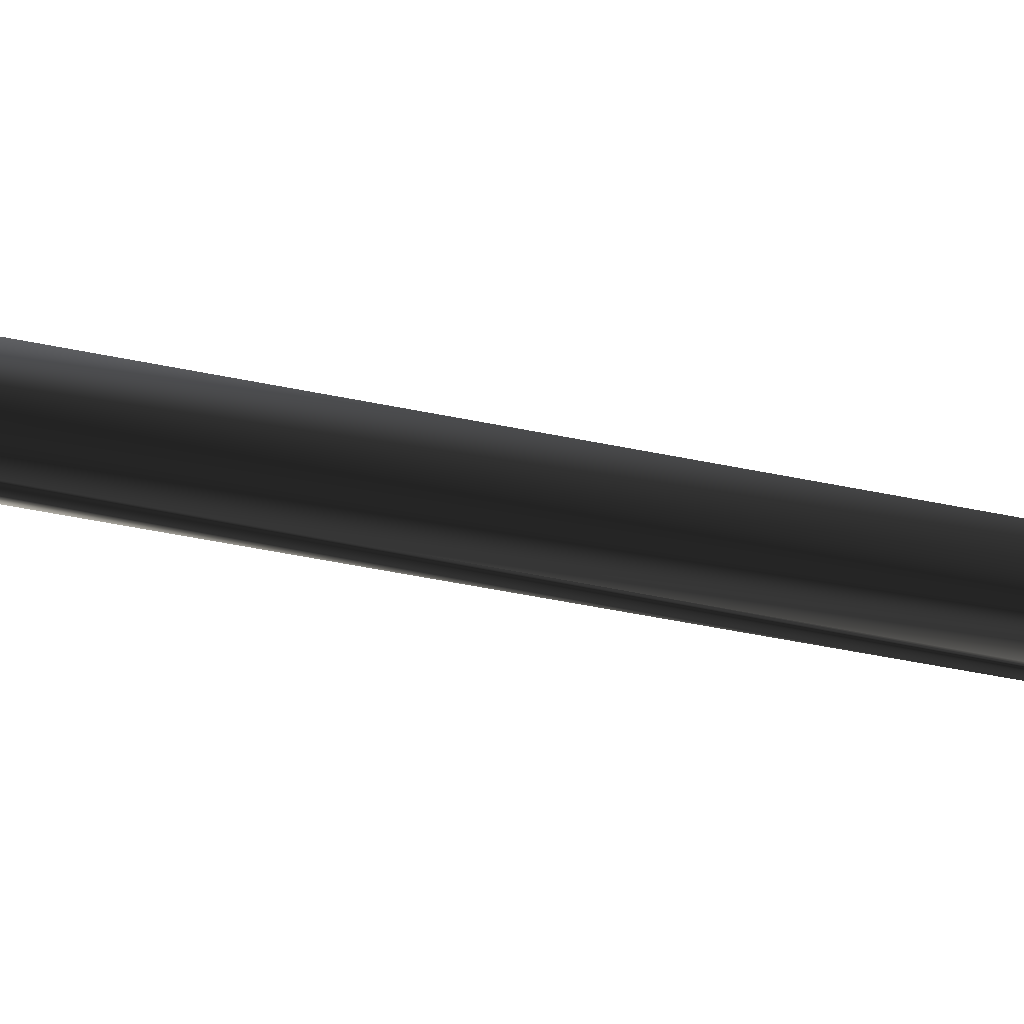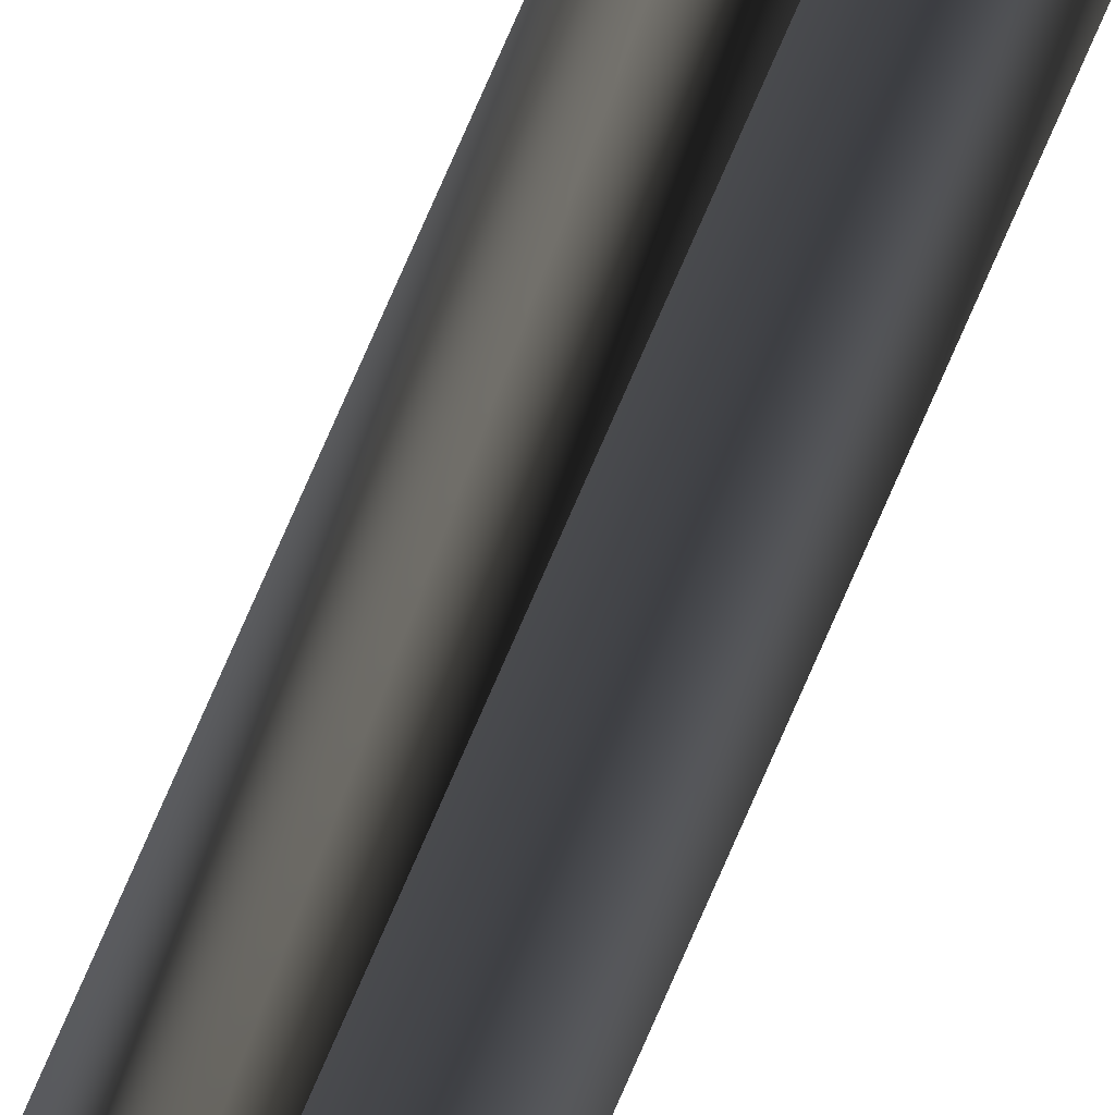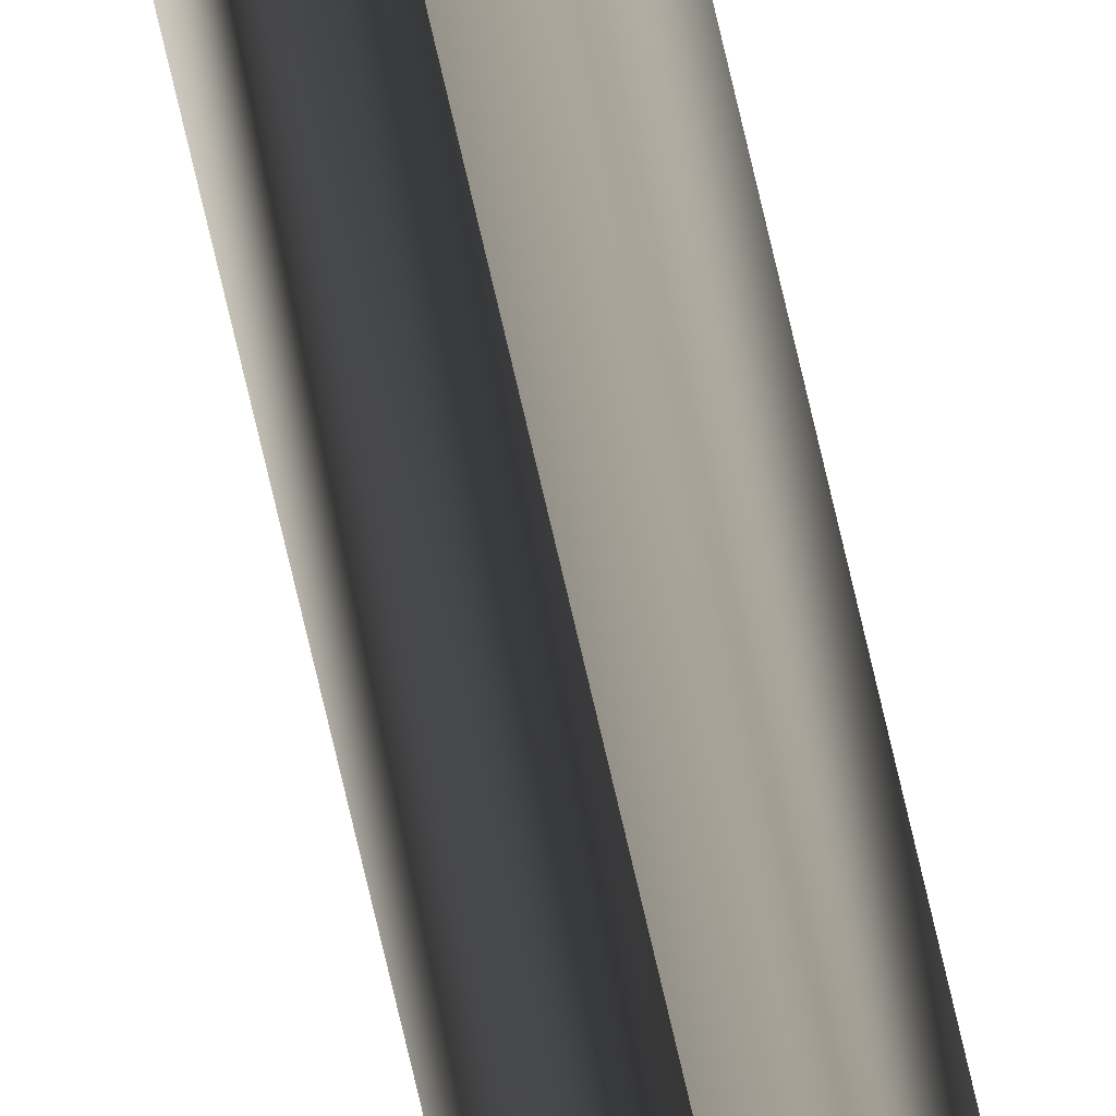
<metadata>
{"format":"obj","ext":"obj","renderer":"f3d","projection":"perspective","resolution":1024,"background":"white","views":[{"elev":9.4,"azim":137.0,"up":"+Z"},{"elev":66.7,"azim":-157.6,"up":"+Z"},{"elev":-67.9,"azim":-167.4,"up":"+Z"}]}
</metadata>
<code>
o mesh0
v -0.001773 -0.131 -0.03654
v 0.02159 -0.1213 -0.0178
v 0.02159 -0.1213 -0.03654
v -0.001773 -0.131 -0.0178
v -0.02513 -0.1213 -0.03654
v -0.02513 -0.1213 -0.0178
v 0.04975 -1.134 6.1e-05
v -0.000865 -0.2609 0.01456
v 0.04602 -0.148 6.2e-05
v -0.000865 -1.134 0.0189
v -0.000864 -1.572 6.1e-05
v -0.000865 -1.134 0.0189
v 0.04975 -1.134 6.1e-05
v -0.04775 -0.148 6.2e-05
v -0.000865 -1.134 0.0189
v -0.05148 -1.134 6.1e-05
v -0.000865 -0.2609 0.01456
v -0.000864 -1.572 6.1e-05
v -0.05148 -1.134 6.1e-05
v -0.000865 -1.134 0.0189
v 0.04975 -1.134 6.1e-05
v -0.000865 -0.2609 -0.01444
v -0.000865 -1.134 -0.01877
v 0.04602 -0.148 6.2e-05
v -0.000865 -1.134 -0.01877
v -0.000864 -1.572 6.1e-05
v 0.04975 -1.134 6.1e-05
v -0.000865 -1.134 -0.01877
v -0.04775 -0.148 6.2e-05
v -0.05148 -1.134 6.1e-05
v -0.000865 -0.2609 -0.01444
v -0.05148 -1.134 6.1e-05
v -0.000864 -1.572 6.1e-05
v -0.000865 -1.134 -0.01877
v -0.000865 -0.2609 0.01456
v -0.000865 -0.148 0.007691
v 0.04602 -0.148 6.2e-05
v -0.04775 -0.148 6.2e-05
v -0.007591 0.2384 0.01174
v -0.00076 -0.04754 0.01474
v -0.0203 -0.04754 0.01041
v -0.01699 0.2384 3.3e-05
v -0.0203 -0.04754 0.01041
v -0.02217 -0.04754 3.3e-05
v -0.007591 0.2384 0.01174
v -0.007591 0.2384 0.01174
v 0.02065 -0.04754 0.01144
v -0.00076 -0.04754 0.01474
v 0.01517 0.2384 0.008196
v -0.0102 0.266 -0.02907
v 0.02742 0.3062 -0.01966
v -0.008416 0.3062 -0.0247
v 0.03197 0.2656 -0.02202
v -0.007591 0.2384 -0.01167
v 0.03565 0.2656 6.2e-05
v 0.03097 0.3062 6.2e-05
v 0.02742 0.3062 0.01979
v 0.01517 0.2384 -0.00813
v 0.0168 0.2384 3.3e-05
v 0.01517 0.2384 0.008196
v 0.02065 -0.04754 3.3e-05
v 0.01517 0.2384 0.008196
v 0.02065 -0.04754 -0.01138
v -0.000865 -0.04754 -0.01722
v -0.0203 -0.04754 -0.01034
v -0.0203 -0.04754 -0.01034
v -0.01699 0.2384 3.3e-05
v -0.02217 -0.04754 3.3e-05
v -0.007591 0.2384 -0.01167
v 0.02065 -0.04754 3.3e-05
v 0.02065 -0.04754 0.01144
v 0.01517 0.2384 0.008196
v -0.03481 -0.09796 -0.03654
v -0.02513 -0.1213 -0.0178
v -0.02513 -0.1213 -0.03654
v -0.03481 -0.09796 -0.0178
v -0.02513 -0.0746 -0.03654
v -0.02513 -0.0746 -0.0178
v -0.000865 -0.2609 -0.01444
v -0.000865 -0.148 -0.007568
v -0.04775 -0.148 6.2e-05
v 0.04602 -0.148 6.2e-05
v -0.008416 0.3062 0.02482
v -0.0327 0.3062 6.2e-05
v -0.000865 0.316 6.2e-05
v 0.03097 0.3062 6.2e-05
v 0.02742 0.3062 0.01979
v 0.02742 0.3062 -0.01966
v -0.008416 0.3062 -0.0247
v -0.000865 -0.04756 0.02039
v -0.0203 -0.04754 0.01041
v -0.00076 -0.04754 0.01474
v -0.05448 -0.04754 0.02142
v -0.05448 -0.04753 6.2e-05
v -0.0203 -0.04754 -0.01034
v -0.02217 -0.04754 3.3e-05
v -0.05448 -0.04754 -0.0213
v -0.00076 -0.04756 -0.01727
v -0.000865 -0.04754 -0.01722
v 0.02065 -0.04754 -0.01138
v 0.05303 -0.04754 -0.02159
v 0.02065 -0.04754 3.3e-05
v 0.05303 -0.04753 6.2e-05
v -0.06717 -0.06449 0.02344
v -0.000865 -0.141 0.02699
v -0.0676 -0.141 0.02344
v -0.000865 -0.06448 0.02379
v -0.000865 -0.06448 0.02379
v 0.06903 -0.141 0.02344
v 0.06651 -0.06449 0.02344
v -0.000865 -0.141 -0.02686
v -0.06717 -0.06449 -0.02332
v -0.0676 -0.141 -0.02332
v -0.000865 -0.06448 -0.02367
v 0.06903 -0.141 -0.02332
v 0.06651 -0.06449 -0.02332
v 0.05303 -0.04754 -0.02159
v -0.00076 -0.04756 -0.01727
v -0.05448 -0.04754 -0.0213
v -0.0676 -0.141 0.02344
v -0.06738 -0.06449 6.2e-05
v -0.06717 -0.06449 0.02344
v -0.0676 -0.141 6.2e-05
v 0.06651 -0.06449 0.02344
v 0.06903 -0.141 6.2e-05
v 0.06903 -0.141 0.02344
v 0.06706 -0.06449 6.2e-05
v -0.0676 -0.141 -0.02332
v -0.06738 -0.06449 6.2e-05
v -0.0676 -0.141 6.2e-05
v -0.06717 -0.06449 -0.02332
v -0.05448 -0.04754 -0.0213
v -0.05448 -0.04753 6.2e-05
v 0.06903 -0.141 6.2e-05
v 0.06651 -0.06449 -0.02332
v 0.06903 -0.141 -0.02332
v 0.06706 -0.06449 6.2e-05
v 0.05303 -0.04753 6.2e-05
v 0.05303 -0.04754 -0.02159
v -0.01699 0.2384 3.3e-05
v -0.0102 0.266 0.02919
v -0.007591 0.2384 0.01174
v -0.03725 0.2663 6.2e-05
v 0.01517 0.2384 0.008196
v 0.03197 0.2656 0.02214
v 0.03565 0.2656 6.2e-05
v 0.03197 0.2656 0.02214
v 0.02742 0.3062 0.01979
v -0.007591 0.2384 0.01174
v 0.03197 0.2656 0.02214
v 0.01517 0.2384 0.008196
v -0.0102 0.266 0.02919
v -0.03725 0.2663 6.2e-05
v -0.008416 0.3062 0.02482
v -0.0102 0.266 0.02919
v -0.0327 0.3062 6.2e-05
v -0.0102 0.266 0.02919
v 0.02742 0.3062 0.01979
v 0.03197 0.2656 0.02214
v -0.008416 0.3062 0.02482
v -0.0676 -0.141 0.02344
v -0.000865 -0.148 0.007691
v -0.04775 -0.148 6.2e-05
v -0.000865 -0.141 0.02699
v -0.0676 -0.141 6.2e-05
v -0.0676 -0.141 0.02344
v -0.04775 -0.148 6.2e-05
v 0.06903 -0.141 0.02344
v 0.06903 -0.141 6.2e-05
v 0.04602 -0.148 6.2e-05
v -0.000865 -0.148 0.007691
v 0.06903 -0.141 0.02344
v 0.04602 -0.148 6.2e-05
v -0.000865 -0.141 0.02699
v 0.02159 -0.1213 0.03667
v 0.03126 -0.09796 0.01792
v 0.02159 -0.1213 0.01792
v 0.03126 -0.09796 0.03667
v -0.01699 0.2384 3.3e-05
v -0.0102 0.266 -0.02907
v -0.03725 0.2663 6.2e-05
v -0.007591 0.2384 -0.01167
v -0.03725 0.2663 6.2e-05
v -0.008416 0.3062 -0.0247
v -0.0327 0.3062 6.2e-05
v -0.0102 0.266 -0.02907
v -0.04775 -0.148 6.2e-05
v -0.0676 -0.141 -0.02332
v -0.0676 -0.141 6.2e-05
v -0.000865 -0.148 -0.007568
v -0.000865 -0.141 -0.02686
v 0.06903 -0.141 -0.02332
v 0.04602 -0.148 6.2e-05
v 0.06903 -0.141 6.2e-05
v -0.0203 -0.04754 0.01041
v -0.05448 -0.04753 6.2e-05
v -0.02217 -0.04754 3.3e-05
v -0.05448 -0.04754 0.02142
v 0.05303 -0.04754 0.02172
v 0.02065 -0.04754 3.3e-05
v 0.05303 -0.04753 6.2e-05
v 0.02065 -0.04754 0.01144
v 0.02065 -0.04754 0.01144
v -0.000865 -0.04756 0.02039
v -0.00076 -0.04754 0.01474
v 0.05303 -0.04754 0.02172
v 0.02742 0.3062 0.01979
v -0.008416 0.3062 0.02482
v -0.000865 0.316 6.2e-05
v -0.0327 0.3062 6.2e-05
v -0.008416 0.3062 -0.0247
v 0.02159 -0.1213 0.01792
v -0.001773 -0.131 0.03667
v 0.02159 -0.1213 0.03667
v -0.001773 -0.131 0.01792
v -0.06717 -0.06449 0.02344
v -0.000865 -0.04756 0.02039
v -0.000865 -0.06448 0.02379
v -0.05448 -0.04754 0.02142
v -0.000865 -0.06448 0.02379
v 0.05303 -0.04754 0.02172
v 0.06651 -0.06449 0.02344
v -0.000865 -0.04756 0.02039
v -0.06738 -0.06449 6.2e-05
v -0.05448 -0.04754 0.02142
v -0.06717 -0.06449 0.02344
v -0.05448 -0.04753 6.2e-05
v 0.06651 -0.06449 0.02344
v 0.05303 -0.04753 6.2e-05
v 0.06706 -0.06449 6.2e-05
v 0.05303 -0.04754 0.02172
v -0.02513 -0.0746 0.03667
v -0.03481 -0.09796 0.01792
v -0.02513 -0.0746 0.01792
v -0.03481 -0.09796 0.03667
v -0.03481 -0.09796 0.03667
v -0.02513 -0.1213 0.01792
v -0.03481 -0.09796 0.01792
v -0.02513 -0.1213 0.03667
v 0.02159 -0.1213 -0.03654
v 0.03126 -0.09796 -0.0178
v 0.03126 -0.09796 -0.03654
v 0.02159 -0.1213 -0.0178
v 0.03126 -0.09796 0.03667
v 0.02159 -0.0746 0.01792
v 0.03126 -0.09796 0.01792
v 0.02159 -0.0746 0.03667
v 0.02159 -0.0746 0.03667
v -0.001773 -0.06492 0.01792
v 0.02159 -0.0746 0.01792
v -0.001773 -0.06492 0.03667
v -0.001773 -0.06492 0.03667
v -0.02513 -0.0746 0.01792
v -0.001773 -0.06492 0.01792
v -0.02513 -0.0746 0.03667
v -0.02513 -0.1213 0.03667
v -0.001773 -0.131 0.01792
v -0.02513 -0.1213 0.01792
v -0.001773 -0.131 0.03667
v 0.02159 -0.0746 -0.0178
v 0.03126 -0.09796 -0.03654
v 0.03126 -0.09796 -0.0178
v 0.02159 -0.0746 -0.03654
v -0.001773 -0.06492 -0.0178
v -0.001773 -0.06492 -0.03654
v -0.02513 -0.0746 -0.0178
v -0.02513 -0.0746 -0.03654
v -0.001773 -0.09796 0.03667
v -0.02513 -0.1213 0.03667
v -0.03481 -0.09796 0.03667
v -0.001773 -0.131 0.03667
v -0.02513 -0.0746 0.03667
v 0.02159 -0.1213 0.03667
v -0.001773 -0.06492 0.03667
v 0.03126 -0.09796 0.03667
v 0.02159 -0.0746 0.03667
v 0.03126 -0.09796 -0.03654
v -0.001773 -0.09796 -0.03654
v 0.02159 -0.1213 -0.03654
v 0.02159 -0.0746 -0.03654
v -0.001773 -0.131 -0.03654
v -0.001773 -0.06492 -0.03654
v -0.02513 -0.1213 -0.03654
v -0.02513 -0.0746 -0.03654
v -0.03481 -0.09796 -0.03654
f 1 3 2
f 2 4 1
f 5 1 4
f 4 6 5
f 7 9 8
f 8 10 7
f 11 13 12
f 14 16 15
f 15 17 14
f 18 20 19
f 21 23 22
f 22 24 21
f 25 27 26
f 28 30 29
f 29 31 28
f 32 34 33
f 35 37 36
f 36 38 35
f 39 41 40
f 42 44 43
f 43 45 42
f 46 48 47
f 47 49 46
f 50 52 51
f 51 53 50
f 54 50 53
f 55 53 51
f 51 56 55
f 57 55 56
f 58 53 55
f 55 59 58
f 60 59 55
f 61 58 59
f 59 62 61
f 58 61 63
f 63 54 58
f 53 58 54
f 54 63 64
f 64 65 54
f 66 68 67
f 67 69 66
f 70 72 71
f 73 75 74
f 74 76 73
f 77 73 76
f 76 78 77
f 79 81 80
f 80 82 79
f 83 85 84
f 85 87 86
f 86 88 85
f 89 85 88
f 90 92 91
f 91 93 90
f 94 96 95
f 95 97 94
f 98 97 95
f 95 99 98
f 100 98 99
f 101 98 100
f 100 102 101
f 103 101 102
f 104 106 105
f 105 107 104
f 108 105 109
f 109 110 108
f 111 113 112
f 112 114 111
f 115 111 114
f 114 116 115
f 117 116 114
f 114 118 117
f 118 114 112
f 112 119 118
f 120 122 121
f 121 123 120
f 124 126 125
f 125 127 124
f 128 130 129
f 129 131 128
f 132 131 129
f 129 133 132
f 134 136 135
f 135 137 134
f 138 137 135
f 135 139 138
f 140 142 141
f 141 143 140
f 144 146 145
f 147 146 148
f 149 151 150
f 150 152 149
f 153 155 154
f 154 156 153
f 157 159 158
f 158 160 157
f 161 163 162
f 162 164 161
f 165 167 166
f 168 170 169
f 171 173 172
f 172 174 171
f 175 177 176
f 176 178 175
f 179 181 180
f 180 182 179
f 183 185 184
f 184 186 183
f 187 189 188
f 188 190 187
f 190 188 191
f 191 192 190
f 193 190 192
f 192 194 193
f 195 197 196
f 196 198 195
f 199 201 200
f 200 202 199
f 203 205 204
f 204 206 203
f 207 209 208
f 210 209 211
f 212 214 213
f 213 215 212
f 216 218 217
f 217 219 216
f 220 222 221
f 221 223 220
f 224 226 225
f 225 227 224
f 228 230 229
f 229 231 228
f 232 234 233
f 233 235 232
f 236 238 237
f 237 239 236
f 240 242 241
f 241 243 240
f 244 246 245
f 245 247 244
f 248 250 249
f 249 251 248
f 252 254 253
f 253 255 252
f 256 258 257
f 257 259 256
f 260 262 261
f 261 263 260
f 264 260 263
f 263 265 264
f 266 264 265
f 265 267 266
f 268 270 269
f 269 271 268
f 272 270 268
f 273 268 271
f 274 272 268
f 275 268 273
f 276 274 268
f 268 275 276
f 277 279 278
f 278 280 277
f 278 279 281
f 282 280 278
f 278 281 283
f 284 282 278
f 278 283 285
f 285 284 278

</code>
